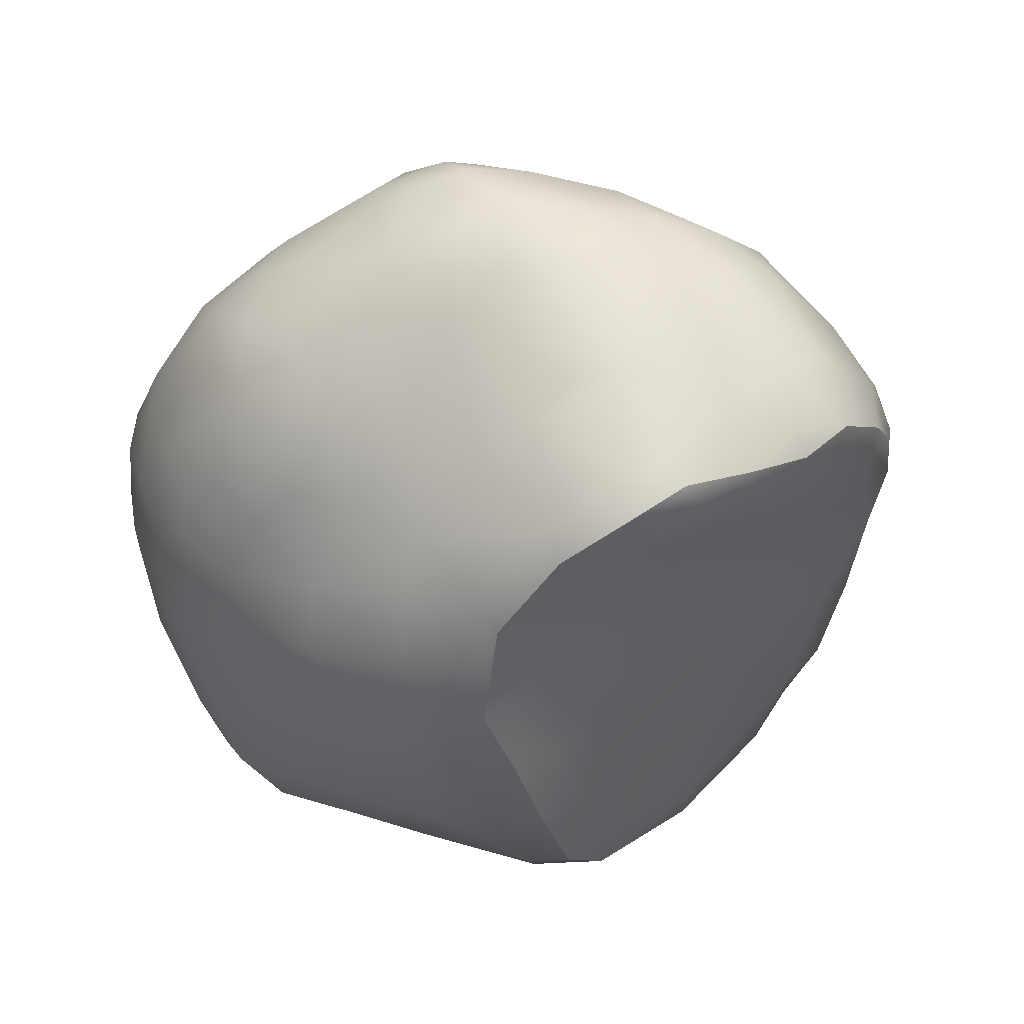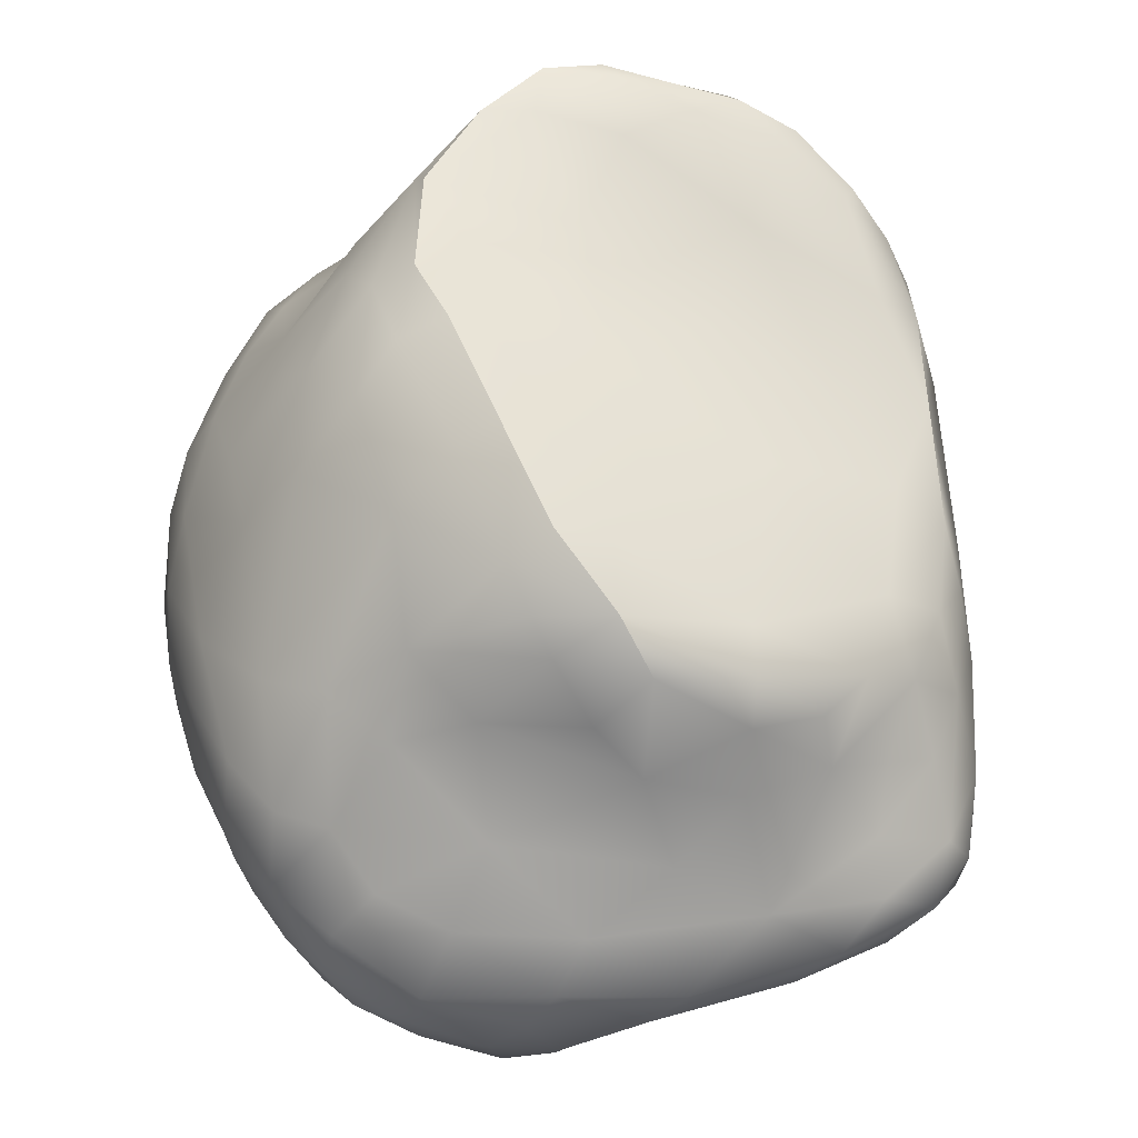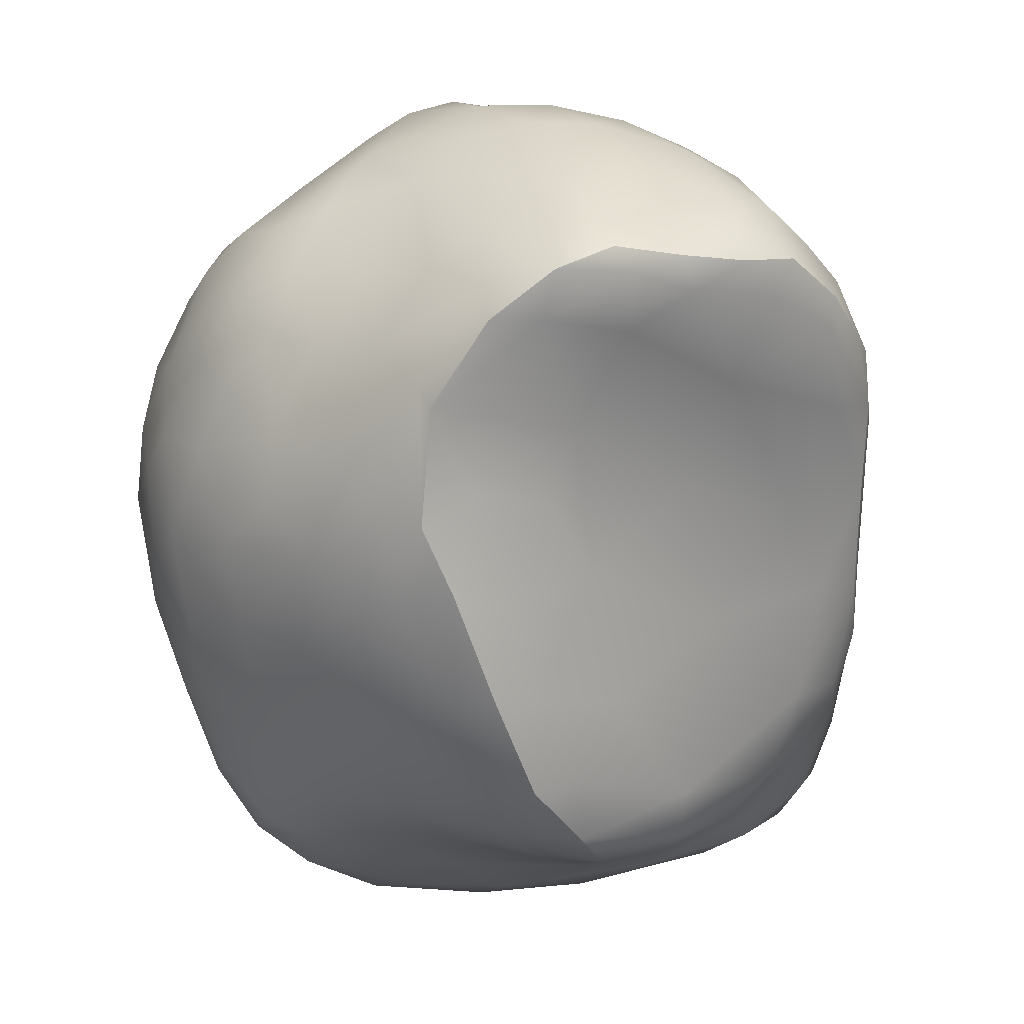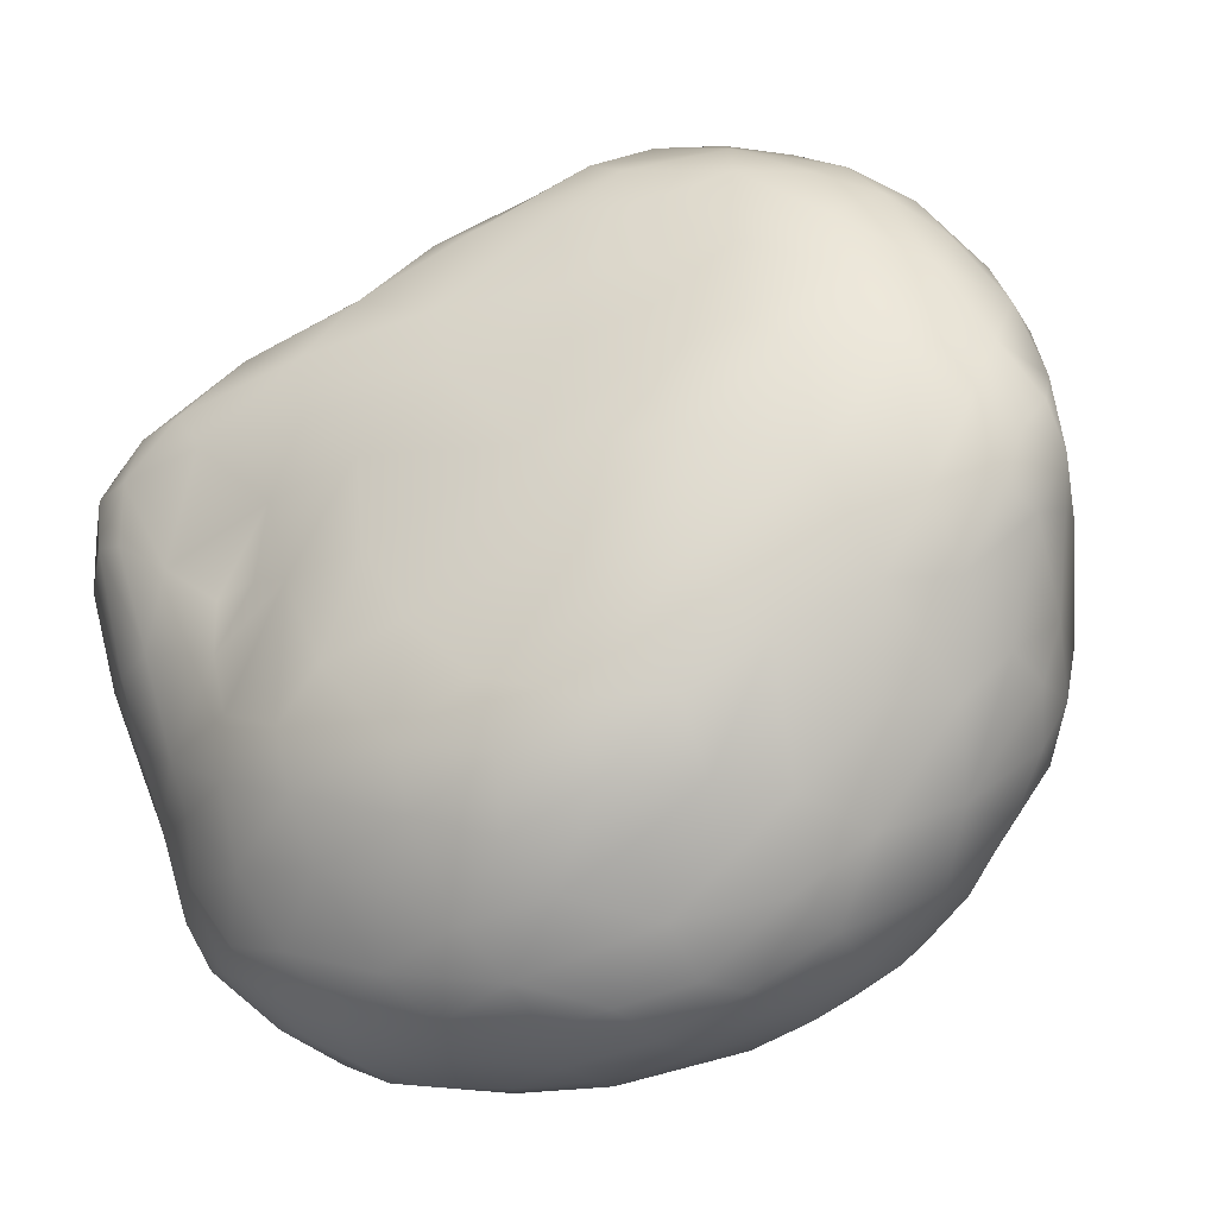
<metadata>
{"format":"obj","ext":"obj","renderer":"f3d","projection":"perspective","resolution":1024,"background":"white","views":[{"elev":26.4,"azim":120.7,"up":"+Z"},{"elev":-55.0,"azim":137.9,"up":"+Z"},{"elev":-2.7,"azim":129.5,"up":"+Z"},{"elev":-38.9,"azim":-39.3,"up":"+Y"}]}
</metadata>
<code>
v 238.5 -127.6 802.3
v 238.9 -126.9 801.8
v 239.6 -126.9 802.2
v 239.4 -128 803.2
v 238.8 -128.5 803.2
v 238.2 -128.4 802.6
v 237.5 -128 801.5
v 237.5 -128.8 801.7
v 237 -128.6 800.9
v 236.6 -128.3 799.9
v 237.4 -127.5 801
v 238.1 -127.1 801.4
v 238.3 -126.8 800.9
v 237.4 -127.3 800.1
v 236.5 -128.1 799.2
v 236.4 -128.1 798.2
v 235.9 -129 798.7
v 235.3 -129.1 797.2
v 235.5 -129.6 798.1
v 234.9 -129.8 796.5
v 234.9 -129.7 795.8
v 234.8 -130.3 795.7
v 234.8 -130.2 795.1
v 234.9 -130.8 795
v 235.1 -130.3 794.6
v 235.2 -131 794.4
v 235.8 -131.2 794
v 235.8 -130.4 794.3
v 235.4 -129.7 795
v 234.9 -129.8 795.2
v 235.2 -129.3 795.9
v 235.8 -128.6 797
v 236.5 -128.1 797.2
v 237.1 -127.8 797.8
v 237.7 -127.3 799.2
v 238.2 -126.8 800.2
v 238.8 -126.6 801
v 239.5 -126.5 801.5
v 240.4 -126.5 801.8
v 240.1 -127.1 802.6
v 240.7 -127.2 802.6
v 240.3 -128.2 803.4
v 239.5 -128.8 803.6
v 240.2 -129.3 803.9
v 239.8 -130 804
v 240.9 -130 804.1
v 240.4 -131 804.3
v 239.4 -131.4 803.8
v 240 -132 804.1
v 239.9 -132.9 803.6
v 238.9 -132.7 803
v 238.6 -131.4 803.2
v 238.8 -130.2 803.5
v 238.8 -129.3 803.4
v 238.1 -129.6 802.6
v 237.1 -129.7 801
v 236.6 -129.1 800.2
v 236.3 -129.6 799.6
v 236.4 -130.7 799.8
v 235.6 -130.5 798.1
v 235.1 -130.4 796.8
v 235.2 -131.6 796
v 234.9 -131.1 795.4
v 235.4 -132.4 795.4
v 235.6 -132.2 794.7
v 235.9 -131.9 794
v 236.9 -132.6 793.5
v 236.9 -131.3 793.9
v 236.3 -130 794.6
v 236.1 -129.2 795.5
v 236.1 -128.7 796.2
v 236.9 -128.2 796.5
v 237.6 -128.3 796.4
v 237.8 -127.8 797.9
v 238.8 -127.7 798.8
v 238.7 -126.9 800.1
v 239.6 -126.5 801.1
v 240.7 -126.6 801.4
v 241.3 -126.7 801.7
v 241.3 -126.8 802
v 241.8 -127.6 802.4
v 241.3 -128.2 803.1
v 241 -129.1 803.8
v 241.6 -129.7 803.8
v 241.3 -130.9 804.2
v 241 -131.6 804.4
v 240.7 -132.1 804.3
v 240.6 -132.8 804
v 240.5 -133.7 803.4
v 239.7 -133.8 803
v 241 -134.6 802.7
v 240.2 -134.8 802.4
v 238.9 -134.5 802.1
v 239.7 -135.7 801.5
v 238.9 -135.7 801.1
v 238.3 -135 801.4
v 238.1 -135.7 800.4
v 237.6 -135 800.6
v 237.2 -135.4 799.8
v 236.9 -134.6 799.8
v 236.6 -135 798.8
v 237 -135.7 798.6
v 236.3 -135 797.4
v 236 -134.3 797.5
v 236 -134.4 796.4
v 236.5 -135.2 796
v 236.3 -134.2 795.3
v 236.7 -134.7 794.8
v 236.6 -133.7 794.2
v 236 -133.5 795.3
v 235.8 -133.8 796.7
v 235.7 -132.9 796.5
v 236.1 -133 794.5
v 236.9 -133.3 793.7
v 237.3 -134.4 793.8
v 238 -134.1 793.5
v 238.1 -133.5 793.4
v 238.4 -132.7 793.6
v 239.5 -133.7 793.6
v 239.8 -132.7 794.1
v 238.1 -131.5 793.9
v 239.2 -130.9 794.1
v 240.8 -131.8 794.5
v 240 -130.8 794.2
v 240 -129.9 794.2
v 238.6 -129.7 794.3
v 239 -129.3 794.6
v 240.6 -129.7 794.6
v 239.2 -129.1 795.1
v 241 -129.4 795.3
v 240.8 -129 796.3
v 239.4 -128.4 797.4
v 241.5 -128.8 798
v 240.4 -128.1 799.1
v 237.6 -128.8 795.3
v 236.9 -128.7 795.7
v 237.4 -129.7 794.7
v 237.9 -129.2 794.7
v 238.1 -130.4 794.2
v 236.7 -129.4 795.1
v 240.6 -127.3 800.3
v 242.3 -128.5 799.7
v 242.3 -127.7 800.8
v 241.7 -127 801.3
v 242.7 -127.4 801.5
v 242 -127.1 801.7
v 242.5 -127.7 802.1
v 242.3 -128.7 802.8
v 242 -130.4 803.6
v 242.3 -132 803.5
v 241.4 -132 804.2
v 241.1 -132.8 804
v 241.4 -134 803.1
v 241.7 -135.3 802.1
v 240.8 -135.8 801.6
v 240.2 -136.4 800.9
v 239.3 -136.7 799.9
v 238.6 -136.2 800.3
v 238.3 -136.5 799.4
v 238.5 -136.9 798.4
v 239.5 -137.1 798.9
v 239.2 -137.2 798.1
v 238.4 -137 797.3
v 238.9 -137.1 796.9
v 237.9 -136.6 796.2
v 238.6 -136.6 795.6
v 238 -136.3 795.2
v 238.3 -135.7 794.4
v 237.3 -135.5 794.7
v 237.5 -135.2 794.1
v 237.1 -134.7 794.1
v 237 -135.6 795.3
v 237.4 -136.1 795.4
v 237.1 -136 796.2
v 237.7 -136.6 797.2
v 237.8 -136.6 798.4
v 237.6 -136 799.4
v 237.2 -136.1 797.9
v 236.8 -135.7 797.3
v 238 -134.8 793.7
v 239.1 -135.2 793.8
v 239.2 -134.6 793.5
v 240.3 -134.9 794
v 240.4 -134 793.9
v 241.2 -133.9 794.3
v 241.3 -132.7 794.6
v 241.9 -131.8 795
v 242.1 -133 795.1
v 241.6 -134.4 794.7
v 242.5 -133.7 795.7
v 242.8 -131.1 796
v 243.5 -132 797.1
v 243.6 -130.9 797.3
v 242.7 -130 796.3
v 241.8 -130.2 795.1
v 241.3 -130.4 794.6
v 240.8 -130.5 794.4
v 241.7 -129.6 795.2
v 242.5 -129.5 796.4
v 243.3 -129.5 797.7
v 242.6 -129.3 797.5
v 241.9 -129.3 796.3
v 242.2 -128.9 798.8
v 243.3 -129.3 798.9
v 244 -129.3 799.9
v 243.3 -128.2 800.9
v 243.8 -128.6 800.9
v 244 -129.5 800.2
v 243.6 -128.8 801.3
v 243.4 -127.9 801.5
v 243.1 -128.1 801.9
v 242.8 -127.5 801.8
v 243 -129.4 802.2
v 242.6 -129.2 802.6
v 242.5 -129.9 803
v 242.6 -130.9 803
v 243.4 -129.9 801.7
v 243.4 -131.1 801.7
v 243 -132 802.7
v 243.6 -132.1 801.8
v 243.7 -131.5 800.9
v 243.8 -132.3 800.9
v 243.8 -132.8 801.5
v 243.2 -132.7 802.5
v 242.1 -133.3 803.2
v 241.6 -132.5 803.9
v 242.1 -134 802.9
v 242.5 -134.4 802.5
v 242.7 -134.9 801.8
v 242.2 -135.7 801.2
v 241 -136.5 800.7
v 241.8 -136.4 800.3
v 241.1 -136.9 799.7
v 240.5 -137 799.8
v 240.2 -137.2 798.7
v 240 -137 799.7
v 239.8 -137.2 797.7
v 239.8 -137 796.8
v 239.3 -136.9 796.1
v 239.3 -136.4 795.2
v 239.3 -135.8 794.3
v 240 -135.5 794.1
v 241 -135.2 794.5
v 241.7 -135.3 795.3
v 242.1 -134.7 795.4
v 242.9 -134.4 796.8
v 243.4 -133.1 797.3
v 243.9 -131.5 798.2
v 243.9 -130.2 798.5
v 244.1 -130.6 799.2
v 243.8 -129.6 798.5
v 243.6 -130.1 797.6
v 244 -130.6 800
v 243.8 -130.5 800.7
v 243.9 -132 799.7
v 243.9 -132.9 800.4
v 243.8 -133.5 800.8
v 243.5 -133.5 801.8
v 242.9 -133.7 802.6
v 243.1 -134.2 802.1
v 243.4 -134.6 800.8
v 243.7 -134.2 799.8
v 243.5 -134.9 799.4
v 243 -135.4 800
v 242.8 -135.8 799.1
v 242.5 -136 800.1
v 242.9 -135.3 800.9
v 242 -136.5 799.2
v 241.6 -136.7 799.6
v 240.9 -137 798.5
v 240.4 -137.1 797.6
v 240.9 -136.8 797.2
v 242 -136.4 798.2
v 241.7 -136.3 797.1
v 242.7 -135.6 797.7
v 241.9 -135.8 796.4
v 242.6 -135.1 796.5
v 243.2 -135 798.1
v 243.6 -134.2 798.5
v 243.9 -133.4 799.6
v 244 -132.1 798.9
v 243.8 -133.1 798.4
v 241.1 -135.9 795.6
v 240.4 -136.5 796
v 240.2 -136 795
v 235.6 -132.2 796.6
v 235.8 -132.2 797.1
v 235.8 -132.6 797.7
v 236 -133.9 798.2
v 236.4 -133.7 799.2
v 236.1 -132.6 798.8
v 236.9 -132 800.7
v 235.9 -131.4 798.8
v 235.6 -131.3 797.5
v 237.1 -130.6 801.1
v 237.4 -131.4 801.7
v 237.7 -132.3 802.1
v 237.3 -133.3 801
v 237.5 -134.1 801.1
v 238 -133.8 801.8
v 238.1 -130.9 802.7
v 237.6 -130.4 801.9
v 237.7 -127.3 799.2
v 239.5 -126.5 801.5
v 240.4 -126.5 801.8
v 241.3 -126.7 801.7
v 240.6 -129.7 794.6
v 242 -127.1 801.7
v 241.7 -129.6 795.2
v 242.5 -129.5 796.4
v 243.3 -129.5 797.7
v 244 -129.3 799.9
v 243.8 -128.6 800.9
v 243.4 -127.9 801.5
v 242.8 -127.5 801.8
v 243.8 -129.6 798.5
g grp1
f 3 2 1
f 4 3 1
f 5 4 1
f 1 6 5
f 6 1 7
f 8 6 7
f 7 9 8
f 10 9 7
f 11 10 7
f 7 1 11
f 1 12 11
f 1 2 12
f 12 2 13
f 12 13 14
f 11 12 14
f 10 11 14
f 15 10 14
f 15 14 16
f 17 15 16
f 17 16 18
f 19 17 18
f 20 19 18
f 20 18 21
f 22 20 21
f 22 21 23
f 24 22 23
f 24 23 25
f 26 24 25
f 27 26 25
f 28 27 25
f 29 28 25
f 29 25 30
f 31 29 30
f 31 30 21
f 21 18 31
f 32 31 18
f 16 32 18
f 16 33 32
f 34 33 16
f 16 35 34
f 14 35 16
f 14 36 35
f 14 13 36
f 13 37 36
f 2 37 13
f 2 38 37
f 2 3 38
f 39 38 3
f 39 3 40
f 40 41 39
f 42 41 40
f 4 42 40
f 40 3 4
f 42 4 43
f 44 42 43
f 44 43 45
f 46 44 45
f 47 46 45
f 47 45 48
f 49 47 48
f 50 49 48
f 51 50 48
f 52 51 48
f 48 53 52
f 48 45 53
f 53 45 54
f 54 55 53
f 55 54 6
f 8 55 6
f 56 55 8
f 56 8 9
f 56 9 57
f 58 56 57
f 10 58 57
f 9 10 57
f 17 58 10
f 10 15 17
f 19 58 17
f 19 59 58
f 60 59 19
f 61 60 19
f 61 19 20
f 22 61 20
f 22 62 61
f 22 63 62
f 24 63 22
f 64 63 24
f 65 64 24
f 65 24 26
f 66 65 26
f 66 26 27
f 27 67 66
f 68 67 27
f 68 27 28
f 69 68 28
f 29 69 28
f 70 69 29
f 71 70 29
f 71 29 31
f 32 71 31
f 33 71 32
f 33 72 71
f 34 72 33
f 34 73 72
f 74 73 34
f 303 74 34
f 303 75 74
f 76 75 303
f 76 303 36
f 77 76 36
f 37 77 36
f 37 304 77
f 305 77 304
f 305 78 77
f 305 79 78
f 39 80 306
f 41 80 39
f 81 80 41
f 82 81 41
f 82 41 42
f 83 82 42
f 44 83 42
f 44 46 83
f 46 84 83
f 85 84 46
f 47 85 46
f 86 85 47
f 87 86 47
f 49 87 47
f 88 87 49
f 50 88 49
f 89 88 50
f 89 50 90
f 91 89 90
f 92 91 90
f 92 90 93
f 94 92 93
f 95 94 93
f 95 93 96
f 97 95 96
f 97 96 98
f 99 97 98
f 99 98 100
f 99 100 101
f 102 99 101
f 101 103 102
f 103 101 104
f 103 104 105
f 106 103 105
f 106 105 107
f 108 106 107
f 107 109 108
f 110 109 107
f 105 110 107
f 110 105 111
f 110 111 112
f 110 112 64
f 110 64 65
f 113 110 65
f 66 113 65
f 113 66 114
f 109 113 114
f 114 115 109
f 116 115 114
f 117 116 114
f 117 114 67
f 117 67 118
f 119 117 118
f 120 119 118
f 120 118 121
f 120 121 122
f 123 120 122
f 124 123 122
f 125 124 122
f 125 122 126
f 125 126 127
f 128 125 127
f 128 127 129
f 129 130 128
f 131 130 129
f 131 129 132
f 133 131 132
f 134 133 132
f 75 134 132
f 75 132 74
f 74 132 73
f 132 129 73
f 73 129 135
f 135 136 73
f 135 137 136
f 138 137 135
f 127 138 135
f 129 127 135
f 127 126 138
f 126 137 138
f 126 139 137
f 122 139 126
f 139 122 121
f 139 121 68
f 137 139 68
f 137 68 69
f 137 69 140
f 136 137 140
f 70 136 140
f 70 140 69
f 71 136 70
f 72 136 71
f 72 73 136
f 118 68 121
f 118 67 68
f 134 75 141
f 142 134 141
f 143 142 141
f 143 141 144
f 145 143 144
f 146 145 144
f 79 146 144
f 79 144 78
f 144 141 78
f 78 141 77
f 77 141 76
f 76 141 75
f 308 306 80
f 308 80 81
f 147 308 81
f 148 147 81
f 82 148 81
f 148 82 83
f 148 83 84
f 149 148 84
f 85 149 84
f 150 149 85
f 151 150 85
f 151 85 86
f 87 151 86
f 152 151 87
f 88 152 87
f 89 152 88
f 153 152 89
f 91 153 89
f 154 153 91
f 155 154 91
f 92 155 91
f 155 92 94
f 156 155 94
f 157 156 94
f 157 94 95
f 157 95 158
f 157 158 159
f 157 159 160
f 161 157 160
f 162 161 160
f 162 160 163
f 164 162 163
f 164 163 165
f 166 164 165
f 166 165 167
f 168 166 167
f 168 167 169
f 170 168 169
f 171 170 169
f 108 171 169
f 172 108 169
f 173 172 169
f 167 173 169
f 165 173 167
f 174 173 165
f 175 174 165
f 163 175 165
f 163 160 175
f 160 176 175
f 160 159 176
f 176 159 177
f 176 177 102
f 176 102 178
f 176 178 175
f 178 179 175
f 178 102 179
f 102 103 179
f 179 103 106
f 179 106 174
f 175 179 174
f 172 174 106
f 172 106 108
f 174 172 173
f 102 177 99
f 177 97 99
f 159 97 177
f 159 158 97
f 158 95 97
f 109 171 108
f 171 109 115
f 171 115 170
f 180 170 115
f 116 180 115
f 116 181 180
f 182 181 116
f 182 116 117
f 119 182 117
f 119 183 182
f 184 183 119
f 184 119 120
f 185 184 120
f 186 185 120
f 186 120 123
f 186 123 187
f 186 187 188
f 185 186 188
f 188 189 185
f 190 189 188
f 190 188 191
f 192 190 191
f 191 193 192
f 191 194 193
f 195 194 191
f 187 195 191
f 188 187 191
f 187 196 195
f 187 197 196
f 187 123 197
f 124 197 123
f 197 124 125
f 307 197 125
f 307 196 197
f 195 196 307
f 195 307 198
f 195 198 194
f 194 198 199
f 199 200 194
f 201 311 310
f 201 310 202
f 133 201 202
f 131 133 202
f 131 202 130
f 202 309 130
f 202 310 309
f 309 128 130
f 133 203 201
f 203 133 142
f 142 204 203
f 142 205 204
f 205 142 206
f 205 206 207
f 208 312 313
f 313 209 208
f 209 313 210
f 211 209 210
f 210 212 211
f 315 314 145
f 146 315 145
f 147 212 308
f 212 147 211
f 148 211 147
f 148 213 211
f 214 213 148
f 215 214 148
f 149 215 148
f 215 149 216
f 215 216 213
f 214 215 213
f 216 217 213
f 216 218 217
f 218 216 219
f 218 219 220
f 221 218 220
f 220 222 221
f 220 223 222
f 224 223 220
f 219 224 220
f 150 224 219
f 219 216 150
f 149 150 216
f 225 224 150
f 225 150 226
f 152 225 226
f 152 226 151
f 226 150 151
f 153 225 152
f 153 227 225
f 227 153 154
f 154 228 227
f 154 229 228
f 230 229 154
f 230 154 231
f 231 232 230
f 233 232 231
f 233 231 234
f 235 233 234
f 235 234 236
f 235 236 161
f 235 161 162
f 237 235 162
f 237 162 164
f 238 237 164
f 239 238 164
f 239 164 166
f 240 239 166
f 240 166 168
f 168 241 240
f 181 241 168
f 181 168 180
f 180 168 170
f 242 241 181
f 183 242 181
f 183 181 182
f 243 242 183
f 243 183 185
f 185 189 243
f 244 243 189
f 245 244 189
f 245 189 190
f 246 245 190
f 247 246 190
f 192 247 190
f 248 247 192
f 248 192 193
f 248 193 249
f 250 248 249
f 208 250 249
f 208 249 251
f 312 208 251
f 205 316 204
f 204 316 311
f 201 204 311
f 203 204 201
f 200 251 252
f 200 252 194
f 193 194 252
f 249 193 252
f 251 249 252
f 253 250 208
f 254 253 208
f 209 254 208
f 217 254 209
f 213 217 209
f 209 211 213
f 217 218 254
f 218 221 254
f 221 255 254
f 222 255 221
f 256 255 222
f 223 256 222
f 257 256 223
f 258 257 223
f 224 258 223
f 258 224 259
f 260 258 259
f 228 260 259
f 228 259 227
f 227 259 225
f 225 259 224
f 228 229 260
f 260 229 261
f 261 258 260
f 258 261 257
f 261 262 257
f 261 263 262
f 263 261 264
f 265 263 264
f 264 266 265
f 266 264 267
f 230 266 267
f 230 267 229
f 261 229 267
f 267 264 261
f 232 266 230
f 268 266 232
f 268 232 269
f 270 268 269
f 269 233 270
f 233 269 232
f 270 233 235
f 270 235 237
f 271 270 237
f 271 237 238
f 271 238 272
f 271 272 270
f 273 270 272
f 273 272 274
f 275 273 274
f 275 274 276
f 275 276 277
f 278 275 277
f 278 277 246
f 278 246 279
f 263 278 279
f 279 262 263
f 262 279 280
f 262 280 257
f 257 280 256
f 256 280 255
f 280 281 255
f 280 282 281
f 280 279 282
f 282 279 247
f 282 247 248
f 281 282 248
f 250 281 248
f 255 281 250
f 253 255 250
f 254 255 253
f 279 246 247
f 263 265 278
f 278 265 275
f 275 265 273
f 268 273 265
f 268 265 266
f 270 273 268
f 277 245 246
f 277 244 245
f 276 244 277
f 276 283 244
f 276 284 283
f 274 284 276
f 274 272 284
f 272 238 284
f 284 238 239
f 240 284 239
f 284 240 285
f 283 284 285
f 243 283 285
f 243 285 242
f 242 285 241
f 285 240 241
f 283 243 244
f 185 183 184
f 236 157 161
f 236 156 157
f 231 156 236
f 234 231 236
f 156 231 155
f 154 155 231
f 314 206 145
f 314 207 206
f 206 143 145
f 206 142 143
f 142 133 134
f 67 114 66
f 109 110 113
f 64 112 62
f 64 62 63
f 112 286 62
f 112 287 286
f 112 288 287
f 111 288 112
f 111 104 288
f 105 104 111
f 104 289 288
f 104 101 289
f 289 101 290
f 290 291 289
f 291 290 292
f 291 292 293
f 291 293 288
f 288 289 291
f 293 294 288
f 60 294 293
f 60 293 59
f 293 292 59
f 292 295 59
f 292 296 295
f 297 296 292
f 298 297 292
f 290 298 292
f 290 100 298
f 100 290 101
f 298 100 299
f 299 300 298
f 98 300 299
f 100 98 299
f 96 300 98
f 96 93 300
f 93 51 300
f 93 90 51
f 50 51 90
f 300 51 297
f 300 297 298
f 51 52 297
f 297 52 301
f 297 301 296
f 296 301 302
f 296 302 295
f 56 295 302
f 302 55 56
f 55 302 301
f 301 53 55
f 52 53 301
f 59 295 56
f 59 56 58
f 61 294 60
f 294 61 62
f 286 294 62
f 286 287 294
f 287 288 294
f 54 5 6
f 43 5 54
f 45 43 54
f 4 5 43
f 23 21 30
f 30 25 23

</code>
